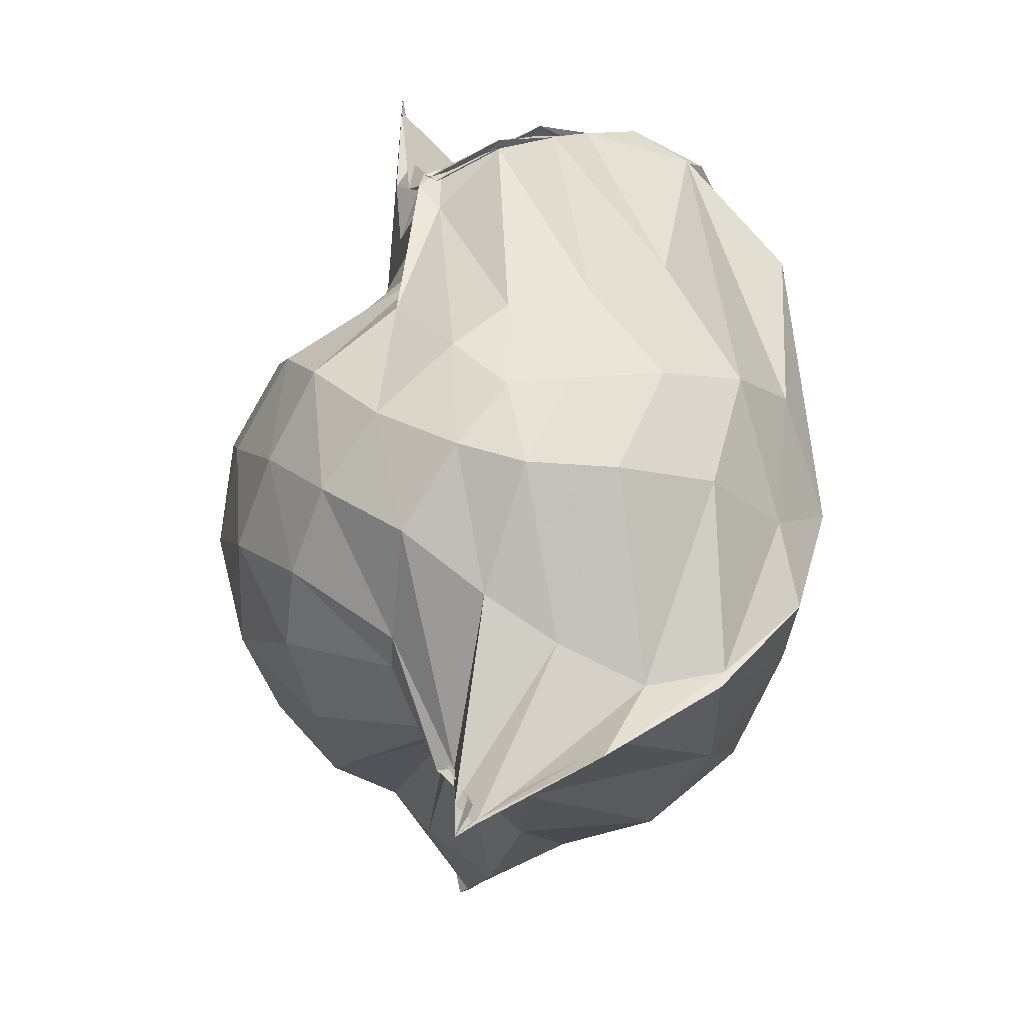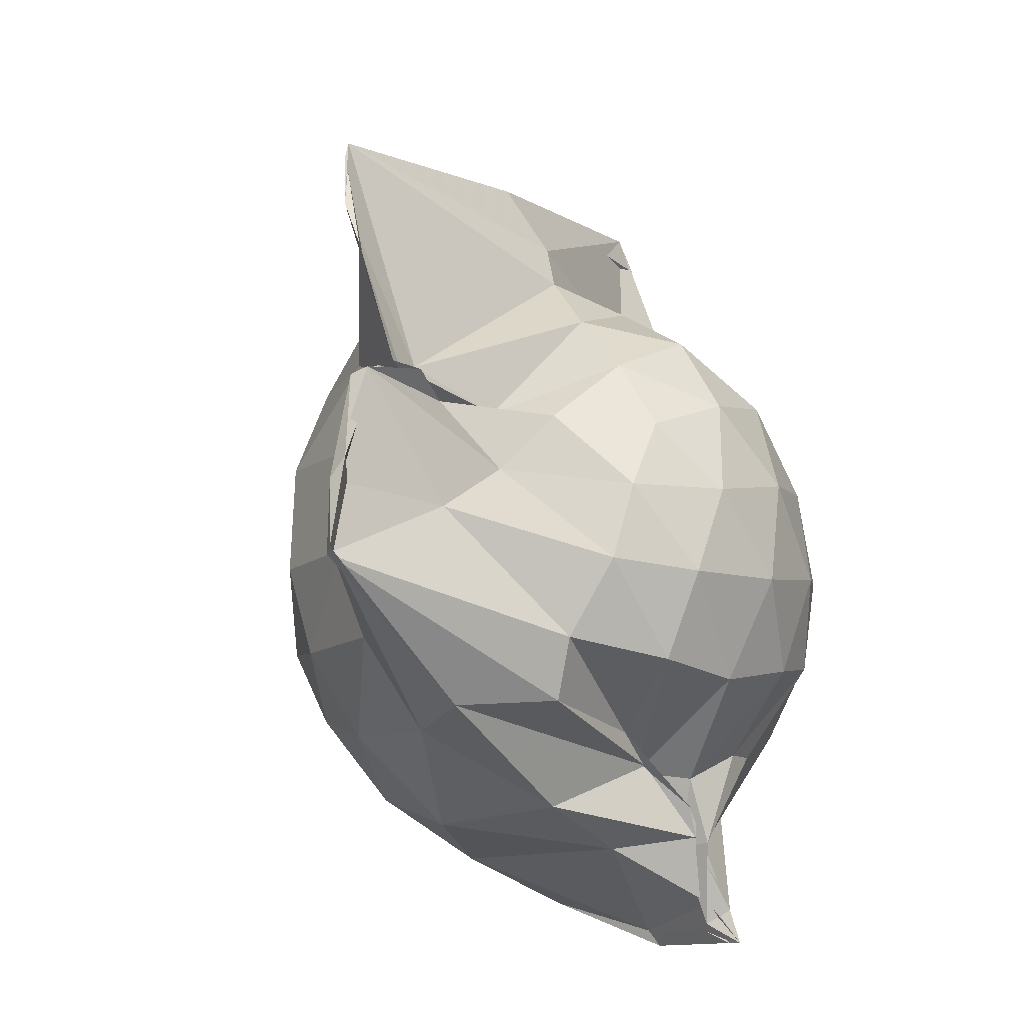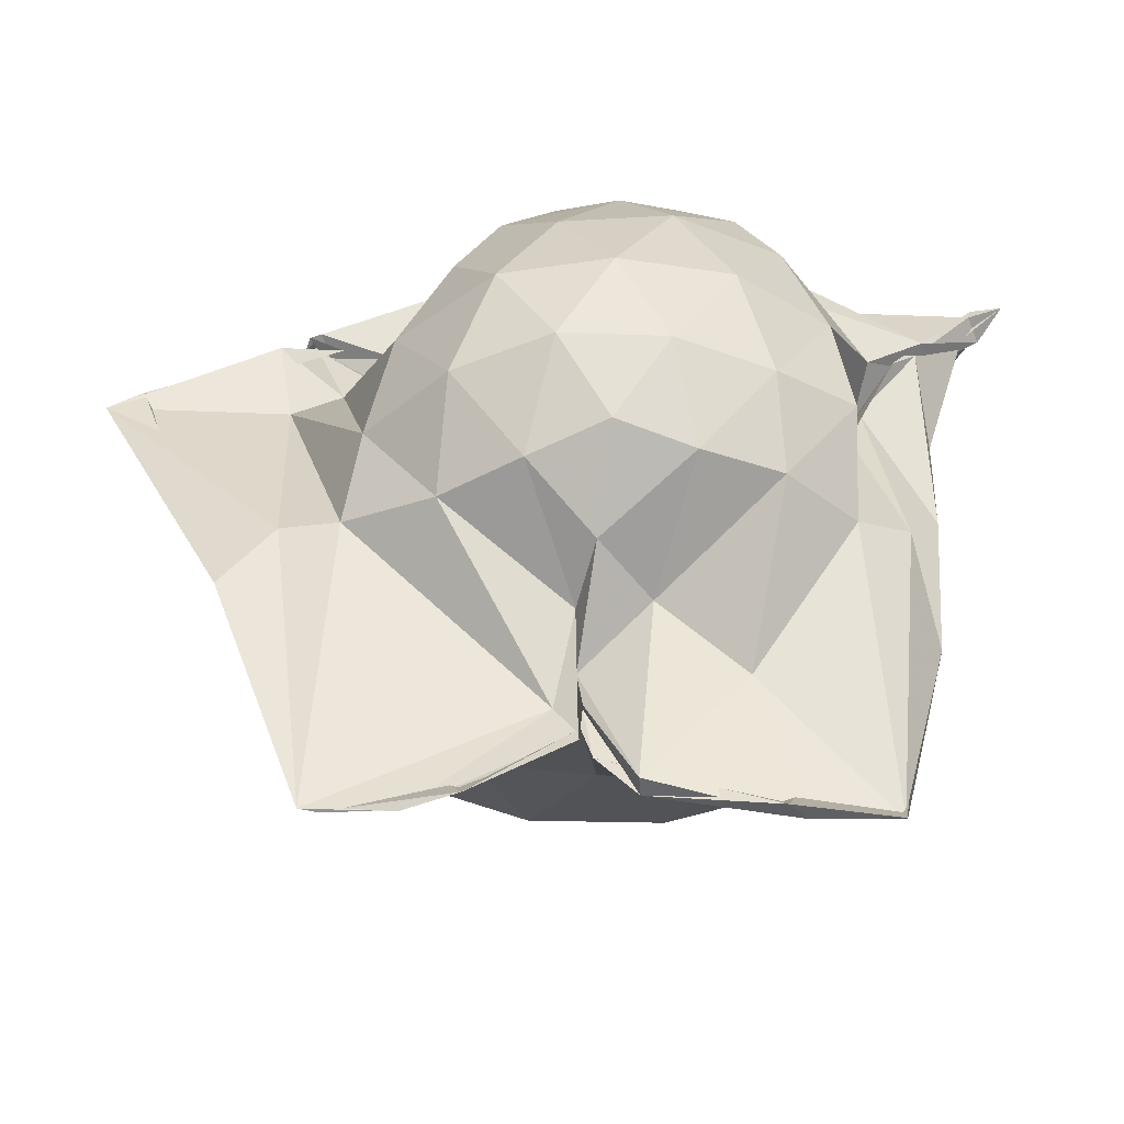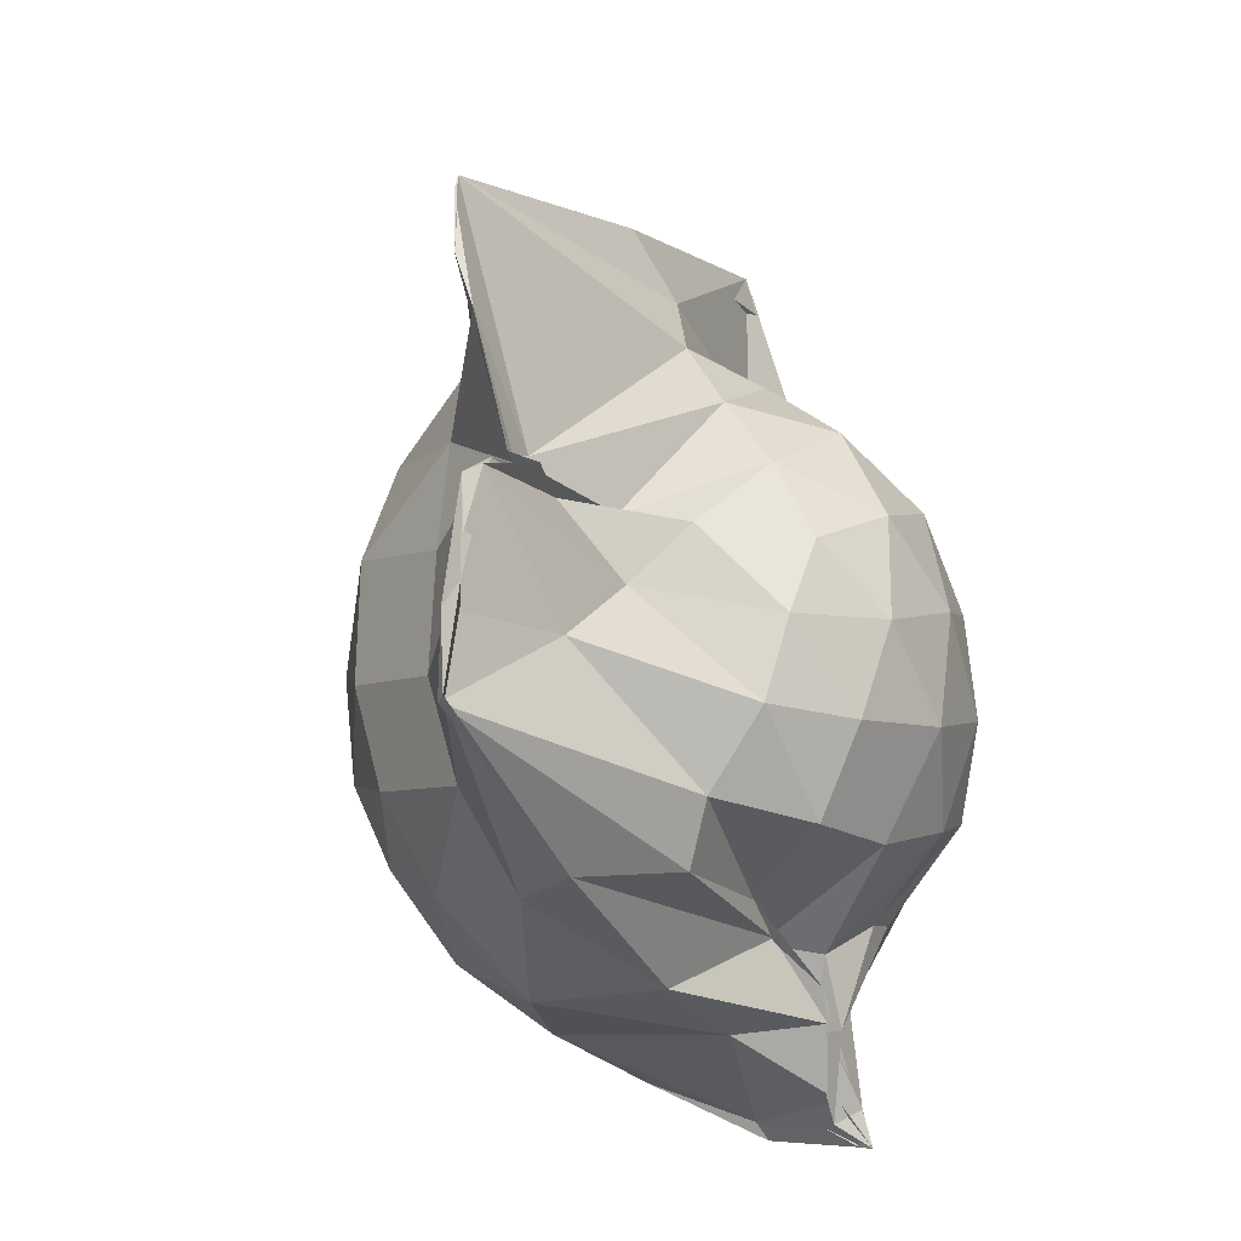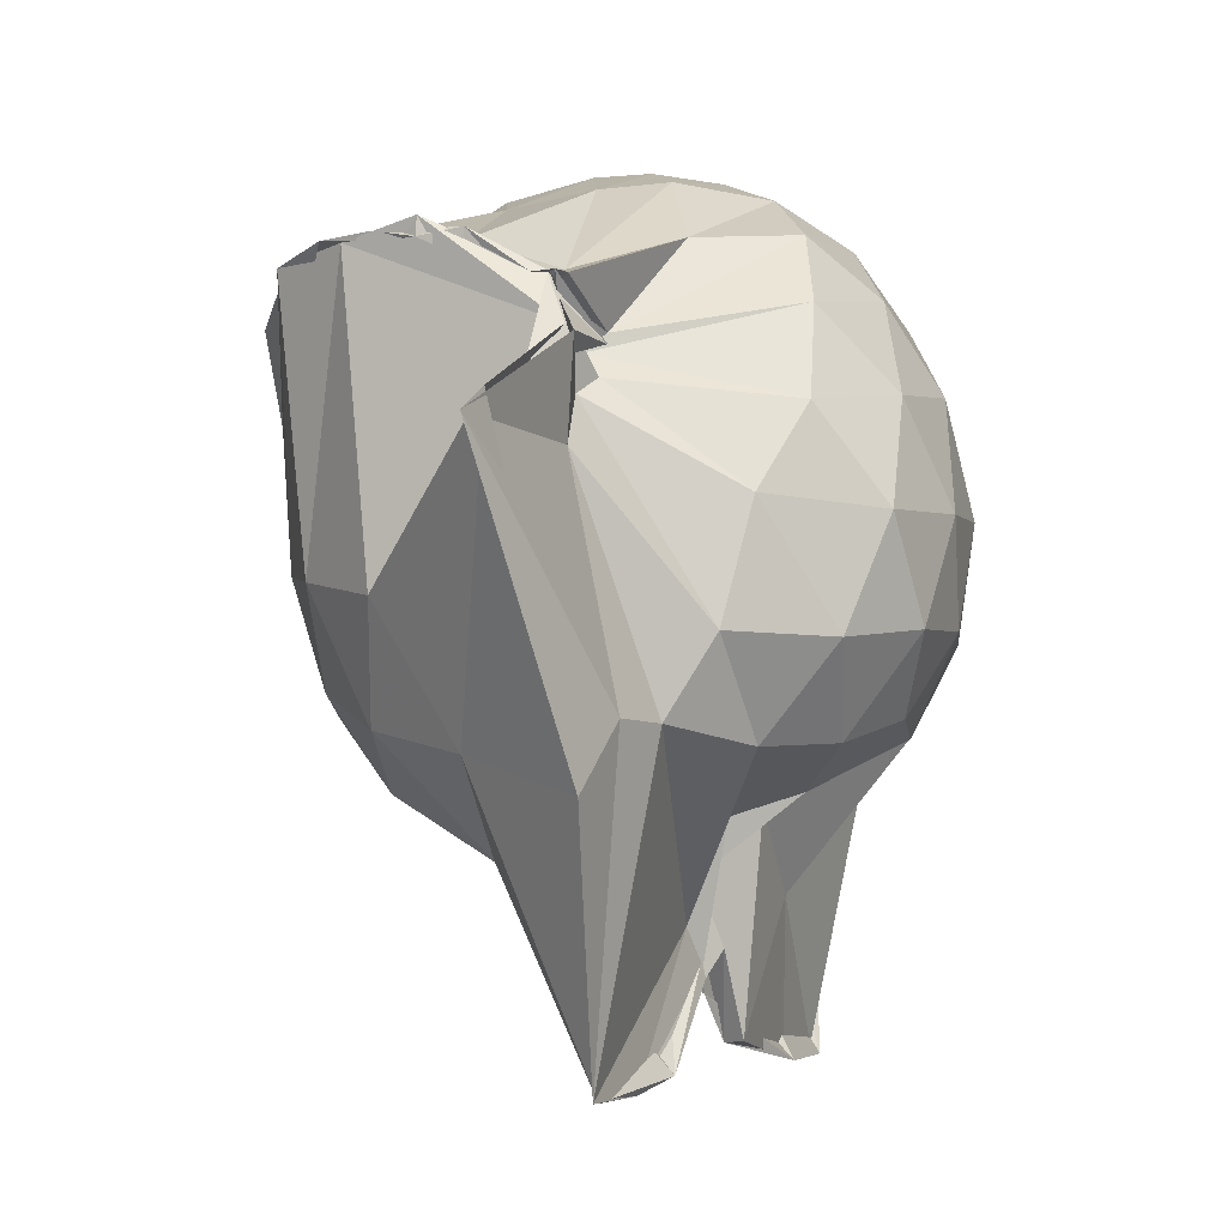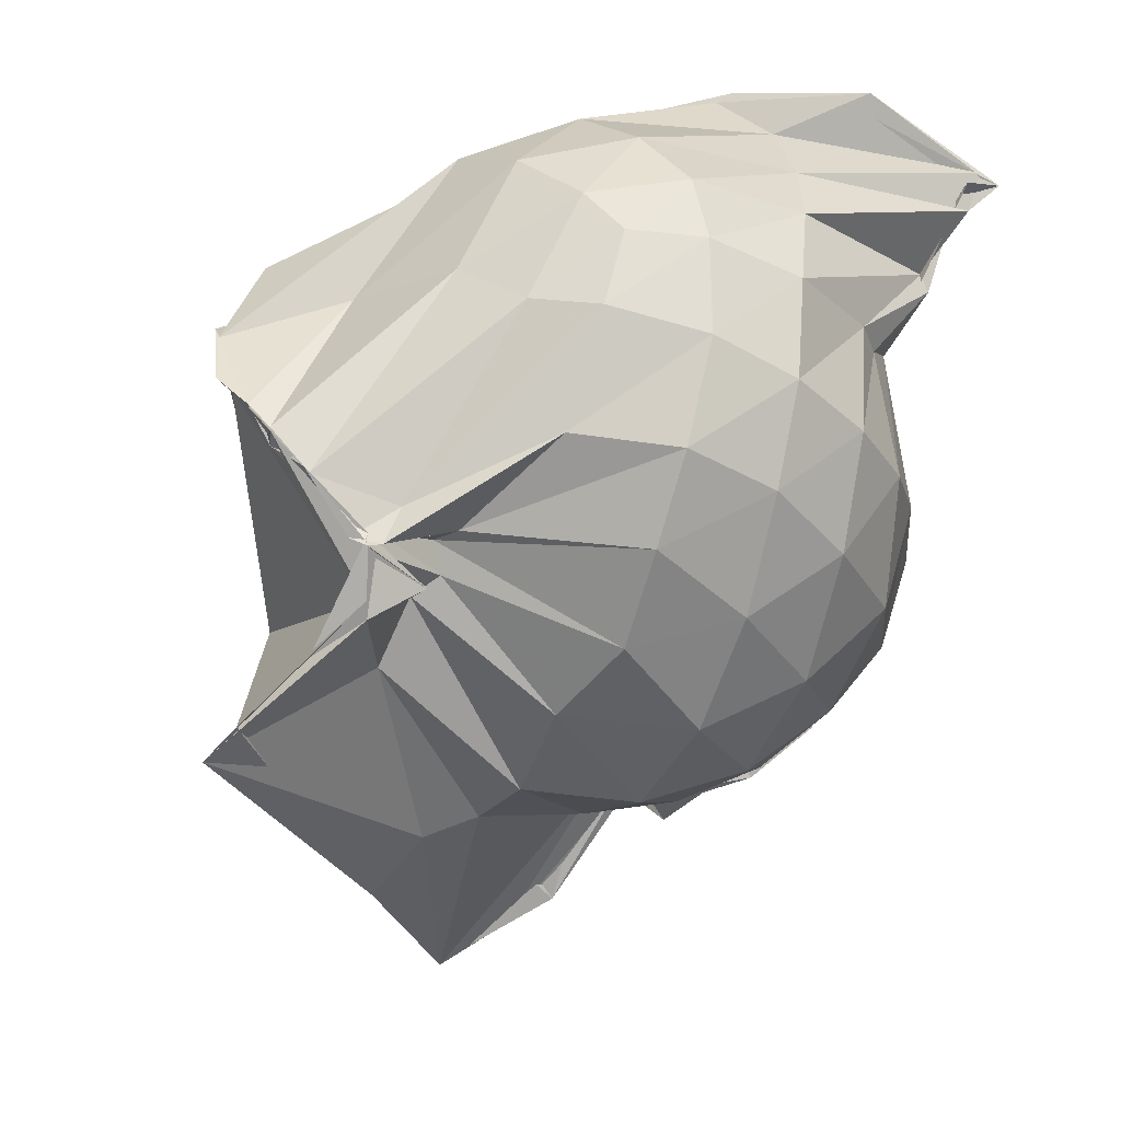
<metadata>
{"format":"obj","ext":"obj","renderer":"f3d","projection":"perspective","resolution":1024,"background":"white","views":[{"elev":64.6,"azim":-5.6,"up":"+Z"},{"elev":-33.0,"azim":-143.7,"up":"+Y"},{"elev":-48.0,"azim":-91.5,"up":"+Z"},{"elev":-29.2,"azim":-148.7,"up":"+Y"},{"elev":-2.9,"azim":-156.0,"up":"+Z"},{"elev":49.2,"azim":-128.4,"up":"+Z"}]}
</metadata>
<code>
v -0.8525 -0.1191 0.6429
v -0.9668 -0.03412 -0.5934
v -0.3549 -0.0656 0.3968
v -0.4708 0.4188 0.4369
v -0.6479 0.4781 0.4634
v -0.732 0.4942 0.4466
v -0.8025 0.4791 0.4107
v -0.9366 0.4634 0.3862
v -0.9498 0.468 0.3874
v -0.9202 0.4285 0.3646
v -0.9264 0.3287 0.2809
v -1.224 0.1143 0.372
v -1.265 -0.0966 0.3989
v -1.239 -0.3048 0.3768
v -1.084 -0.476 0.3302
v -1.024 -0.6613 0.3125
v -0.9511 -0.7841 0.414
v -1.005 -0.8262 0.4512
v -0.975 -0.8081 0.4632
v -0.7584 -0.7439 0.537
v -0.5384 -0.588 0.4531
v -0.405 -0.313 0.418
v -0.316 0.2274 0.3662
v -0.5607 0.4809 0.4539
v -0.671 0.472 0.4478
v -0.7332 0.4913 0.4797
v -0.9305 0.4518 0.3866
v -1.003 0.3977 0.2816
v -0.9452 0.4504 0.3531
v -0.9652 0.3447 0.2407
v -1.247 0.1946 0.2116
v -1.332 0.01452 0.2333
v -1.338 -0.1851 0.2497
v -1.265 -0.3783 0.2411
v -1.037 -0.5537 0.2345
v -0.9671 -0.6598 0.3029
v -0.9803 -0.7728 0.4713
v -0.9691 -0.7495 0.3975
v -0.7445 -0.7129 0.5163
v -0.5495 -0.6188 0.4667
v -0.3861 -0.4526 0.3775
v -0.303 -0.2447 0.2781
v -0.2973 0.137 0.2161
v -0.4447 0.4085 0.4309
v -0.5938 0.4733 0.4499
v -0.978 0.4955 0.3016
v -0.9638 0.6014 0.2272
v -1.001 0.5124 0.2884
v -0.9497 0.3953 0.2116
v -1.195 0.2914 0.06441
v -1.352 0.1199 0.04721
v -1.387 -0.07994 0.05265
v -1.355 -0.2851 0.05568
v -1.232 -0.4567 0.08083
v -0.9408 -0.5309 0.1831
v -1.02 -0.6024 0.2555
v -1.004 -0.6494 0.2999
v -0.8752 -0.6803 0.1893
v -0.545 -0.6254 0.1553
v -0.3988 -0.4656 0.174
v -0.3085 -0.246 0.1294
v -0.2788 -0.08493 0.04611
v -0.3616 0.2159 -0.03641
v -0.485 0.3847 -0.0575
v -0.655 0.4952 -0.08726
v -0.9756 0.7508 0.1814
v -0.971 0.8158 0.1409
v -0.9773 0.4843 0.1251
v -1.156 0.3368 -0.1417
v -1.297 0.1935 -0.1485
v -1.368 0.01913 -0.1312
v -1.362 -0.1726 -0.1276
v -1.307 -0.345 -0.142
v -1.21 -0.4893 -0.1079
v -0.9979 -0.5097 0.05987
v -0.9781 -0.5371 0.1599
v -0.8821 -0.6726 -0.02694
v -0.6434 -0.6616 -0.07114
v -0.4785 -0.552 -0.05018
v -0.357 -0.3673 -0.03048
v -0.3083 -0.1375 0.008094
v -0.3093 -0.02341 0.007137
v -0.4668 0.2886 -0.2277
v -0.6018 0.3862 -0.2871
v -0.7945 0.4631 -0.3242
v -1.034 0.5693 -0.3851
v -1.056 0.4725 -0.2723
v -1.077 0.368 -0.2788
v -1.166 0.2084 -0.3122
v -1.25 0.06693 -0.3061
v -1.304 -0.07342 -0.2686
v -1.267 -0.214 -0.2982
v -1.217 -0.3595 -0.2968
v -1.106 -0.4872 -0.2845
v -1.048 -0.5855 -0.2421
v -0.9373 -0.6333 -0.412
v -0.7926 -0.6069 -0.3298
v -0.595 -0.5383 -0.2813
v -0.4593 -0.4396 -0.2242
v -0.4035 -0.2836 -0.263
v -0.382 -0.07593 -0.2737
v -0.4068 0.1317 -0.2667
v -0.4501 -0.08971 0.531
v -0.5381 0.1969 0.4396
v -0.7086 0.4776 0.4607
v -0.8081 0.4829 0.4581
v -0.9155 0.48 0.3835
v -0.9606 0.446 0.3847
v -0.9602 0.3018 0.3143
v -1.173 0.01544 0.4947
v -1.174 -0.2133 0.5022
v -1.078 -0.4522 0.3985
v -0.9947 -0.6682 0.3286
v -1 -0.7621 0.4264
v -0.9714 -0.8132 0.4655
v -0.6727 -0.6031 0.4619
v -0.5244 -0.292 0.5615
v -0.5885 -0.1082 0.6121
v -0.6878 0.09178 0.5587
v -0.8103 0.4765 0.4397
v -0.9276 0.3846 0.4004
v -1.022 0.1352 0.4824
v -1.071 -0.1188 0.5797
v -1.047 -0.3299 0.5572
v -0.9216 -0.4486 0.5394
v -0.81 -0.5319 0.5062
v -0.6857 -0.2851 0.6319
v -0.7462 -0.1196 0.6449
v -0.833 0.06208 0.5854
v -0.9333 -0.01286 0.6032
v -0.9443 -0.2171 0.6347
v -0.8368 -0.2706 0.6534
v -0.559 0.2386 -0.3861
v -0.7829 0.325 -0.4871
v -0.9776 0.3747 -0.8366
v -0.9821 0.404 -0.8342
v -0.9679 0.01328 -0.5954
v -1.025 -0.02211 -0.4222
v -1.145 -0.0535 -0.3828
v -1.036 -0.1497 -0.4099
v -1.015 -0.3046 -0.5577
v -0.9757 -0.5299 -0.8283
v -0.9945 -0.5293 -0.8428
v -0.7767 -0.4709 -0.4893
v -0.5504 -0.3825 -0.3848
v -0.5152 -0.1935 -0.4219
v -0.5155 0.04604 -0.4225
v -0.7661 0.1463 -0.5249
v -1.006 0.1524 -0.8159
v -0.9841 0.249 -0.8383
v -0.9794 -0.02699 -0.6612
v -0.9712 -0.02474 -0.5191
v -1.013 -0.1188 -0.7858
v -0.9816 -0.3805 -0.837
v -1.015 -0.3457 -0.8376
v -0.7421 -0.2863 -0.5305
v -0.7555 -0.06418 -0.5377
v -0.9765 -0.0305 -0.6467
v -0.984 -0.02812 -0.679
v -1.014 -0.03339 -0.6321
v -0.9768 -0.1227 -0.7897
v -0.9721 -0.05042 -0.7067
f 3 23 4
f 4 23 24
f 4 24 5
f 5 24 25
f 5 25 6
f 6 25 26
f 6 26 7
f 7 26 27
f 7 27 8
f 8 27 28
f 8 28 9
f 9 28 29
f 9 29 10
f 10 29 30
f 10 30 11
f 11 30 31
f 11 31 12
f 12 31 32
f 12 32 13
f 13 32 33
f 13 33 14
f 14 33 34
f 14 34 15
f 15 34 35
f 15 35 16
f 16 35 36
f 16 36 17
f 17 36 37
f 17 37 18
f 18 37 38
f 18 38 19
f 19 38 39
f 19 39 20
f 20 39 40
f 20 40 21
f 21 40 41
f 21 41 22
f 22 41 42
f 22 42 3
f 3 42 23
f 23 43 24
f 24 43 44
f 24 44 25
f 25 44 45
f 25 45 26
f 26 45 46
f 26 46 27
f 27 46 47
f 27 47 28
f 28 47 48
f 28 48 29
f 29 48 49
f 29 49 30
f 30 49 50
f 30 50 31
f 31 50 51
f 31 51 32
f 32 51 52
f 32 52 33
f 33 52 53
f 33 53 34
f 34 53 54
f 34 54 35
f 35 54 55
f 35 55 36
f 36 55 56
f 36 56 37
f 37 56 57
f 37 57 38
f 38 57 58
f 38 58 39
f 39 58 59
f 39 59 40
f 40 59 60
f 40 60 41
f 41 60 61
f 41 61 42
f 42 61 62
f 42 62 23
f 23 62 43
f 43 63 44
f 44 63 64
f 44 64 45
f 45 64 65
f 45 65 46
f 46 65 66
f 46 66 47
f 47 66 67
f 47 67 48
f 48 67 68
f 48 68 49
f 49 68 69
f 49 69 50
f 50 69 70
f 50 70 51
f 51 70 71
f 51 71 52
f 52 71 72
f 52 72 53
f 53 72 73
f 53 73 54
f 54 73 74
f 54 74 55
f 55 74 75
f 55 75 56
f 56 75 76
f 56 76 57
f 57 76 77
f 57 77 58
f 58 77 78
f 58 78 59
f 59 78 79
f 59 79 60
f 60 79 80
f 60 80 61
f 61 80 81
f 61 81 62
f 62 81 82
f 62 82 43
f 43 82 63
f 63 83 64
f 64 83 84
f 64 84 65
f 65 84 85
f 65 85 66
f 66 85 86
f 66 86 67
f 67 86 87
f 67 87 68
f 68 87 88
f 68 88 69
f 69 88 89
f 69 89 70
f 70 89 90
f 70 90 71
f 71 90 91
f 71 91 72
f 72 91 92
f 72 92 73
f 73 92 93
f 73 93 74
f 74 93 94
f 74 94 75
f 75 94 95
f 75 95 76
f 76 95 96
f 76 96 77
f 77 96 97
f 77 97 78
f 78 97 98
f 78 98 79
f 79 98 99
f 79 99 80
f 80 99 100
f 80 100 81
f 81 100 101
f 81 101 82
f 82 101 102
f 82 102 63
f 63 102 83
f 103 104 118
f 104 119 118
f 104 105 119
f 105 120 119
f 105 106 120
f 106 107 120
f 107 121 120
f 107 108 121
f 108 122 121
f 108 109 122
f 109 110 122
f 110 123 122
f 110 111 123
f 111 124 123
f 111 112 124
f 112 113 124
f 113 125 124
f 113 114 125
f 114 126 125
f 114 115 126
f 115 116 126
f 116 127 126
f 116 117 127
f 117 118 127
f 117 103 118
f 118 119 128
f 119 129 128
f 119 120 129
f 120 121 129
f 121 130 129
f 121 122 130
f 122 123 130
f 123 131 130
f 123 124 131
f 124 125 131
f 125 132 131
f 125 126 132
f 126 127 132
f 127 128 132
f 127 118 128
f 133 148 134
f 134 148 149
f 134 149 135
f 135 149 150
f 135 150 136
f 136 150 137
f 137 150 151
f 137 151 138
f 138 151 152
f 138 152 139
f 139 152 140
f 140 152 153
f 140 153 141
f 141 153 154
f 141 154 142
f 142 154 143
f 143 154 155
f 143 155 144
f 144 155 156
f 144 156 145
f 145 156 146
f 146 156 157
f 146 157 147
f 147 157 148
f 147 148 133
f 148 158 149
f 149 158 159
f 149 159 150
f 150 159 151
f 151 159 160
f 151 160 152
f 152 160 153
f 153 160 161
f 153 161 154
f 154 161 155
f 155 161 162
f 155 162 156
f 156 162 157
f 157 162 158
f 157 158 148
f 3 4 103
f 103 4 104
f 4 5 104
f 104 5 105
f 5 6 105
f 105 6 106
f 6 7 106
f 7 8 106
f 106 8 107
f 8 9 107
f 107 9 108
f 9 10 108
f 108 10 109
f 10 11 109
f 11 12 109
f 109 12 110
f 12 13 110
f 110 13 111
f 13 14 111
f 111 14 112
f 14 15 112
f 15 16 112
f 112 16 113
f 16 17 113
f 113 17 114
f 17 18 114
f 114 18 115
f 18 19 115
f 19 20 115
f 115 20 116
f 20 21 116
f 116 21 117
f 21 22 117
f 117 22 103
f 22 3 103
f 83 133 84
f 84 133 134
f 84 134 85
f 85 134 135
f 85 135 86
f 86 135 136
f 86 136 87
f 87 136 88
f 88 136 137
f 88 137 89
f 89 137 138
f 89 138 90
f 90 138 139
f 90 139 91
f 91 139 92
f 92 139 140
f 92 140 93
f 93 140 141
f 93 141 94
f 94 141 142
f 94 142 95
f 95 142 96
f 96 142 143
f 96 143 97
f 97 143 144
f 97 144 98
f 98 144 145
f 98 145 99
f 99 145 100
f 100 145 146
f 100 146 101
f 101 146 147
f 101 147 102
f 102 147 133
f 102 133 83
f 128 129 1
f 129 130 1
f 130 131 1
f 131 132 1
f 132 128 1
f 159 158 2
f 160 159 2
f 161 160 2
f 162 161 2
f 158 162 2

</code>
